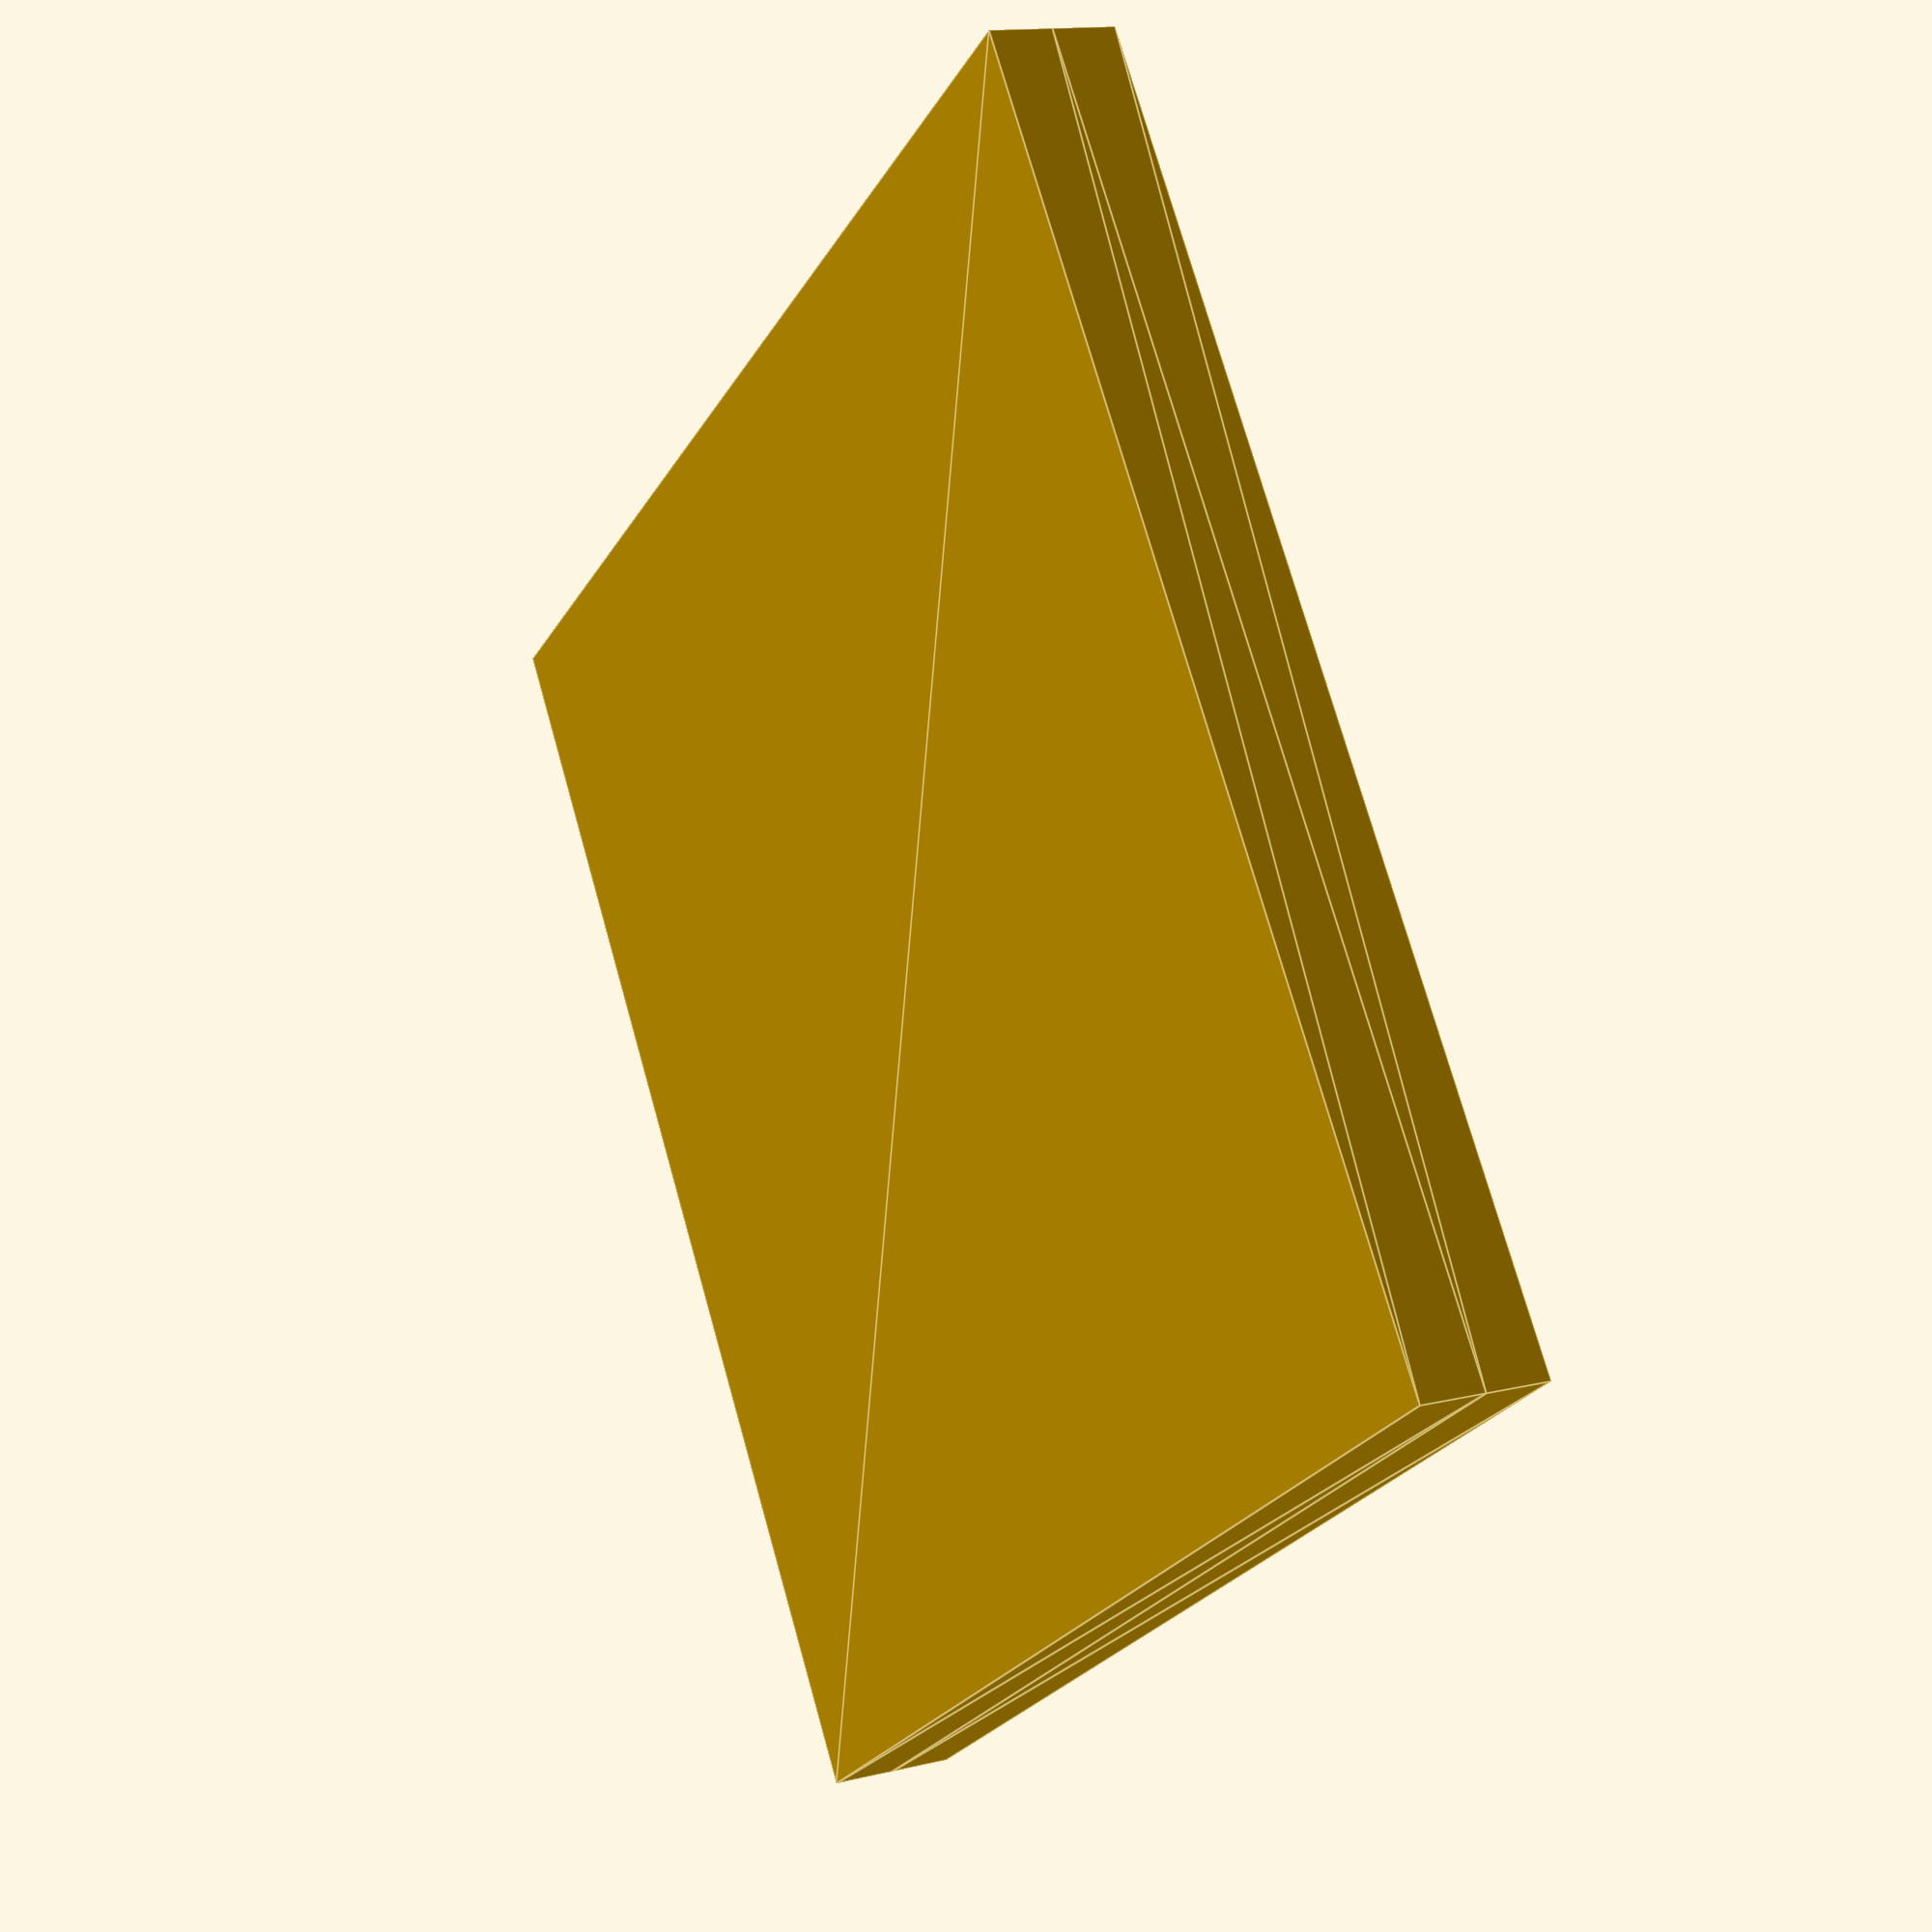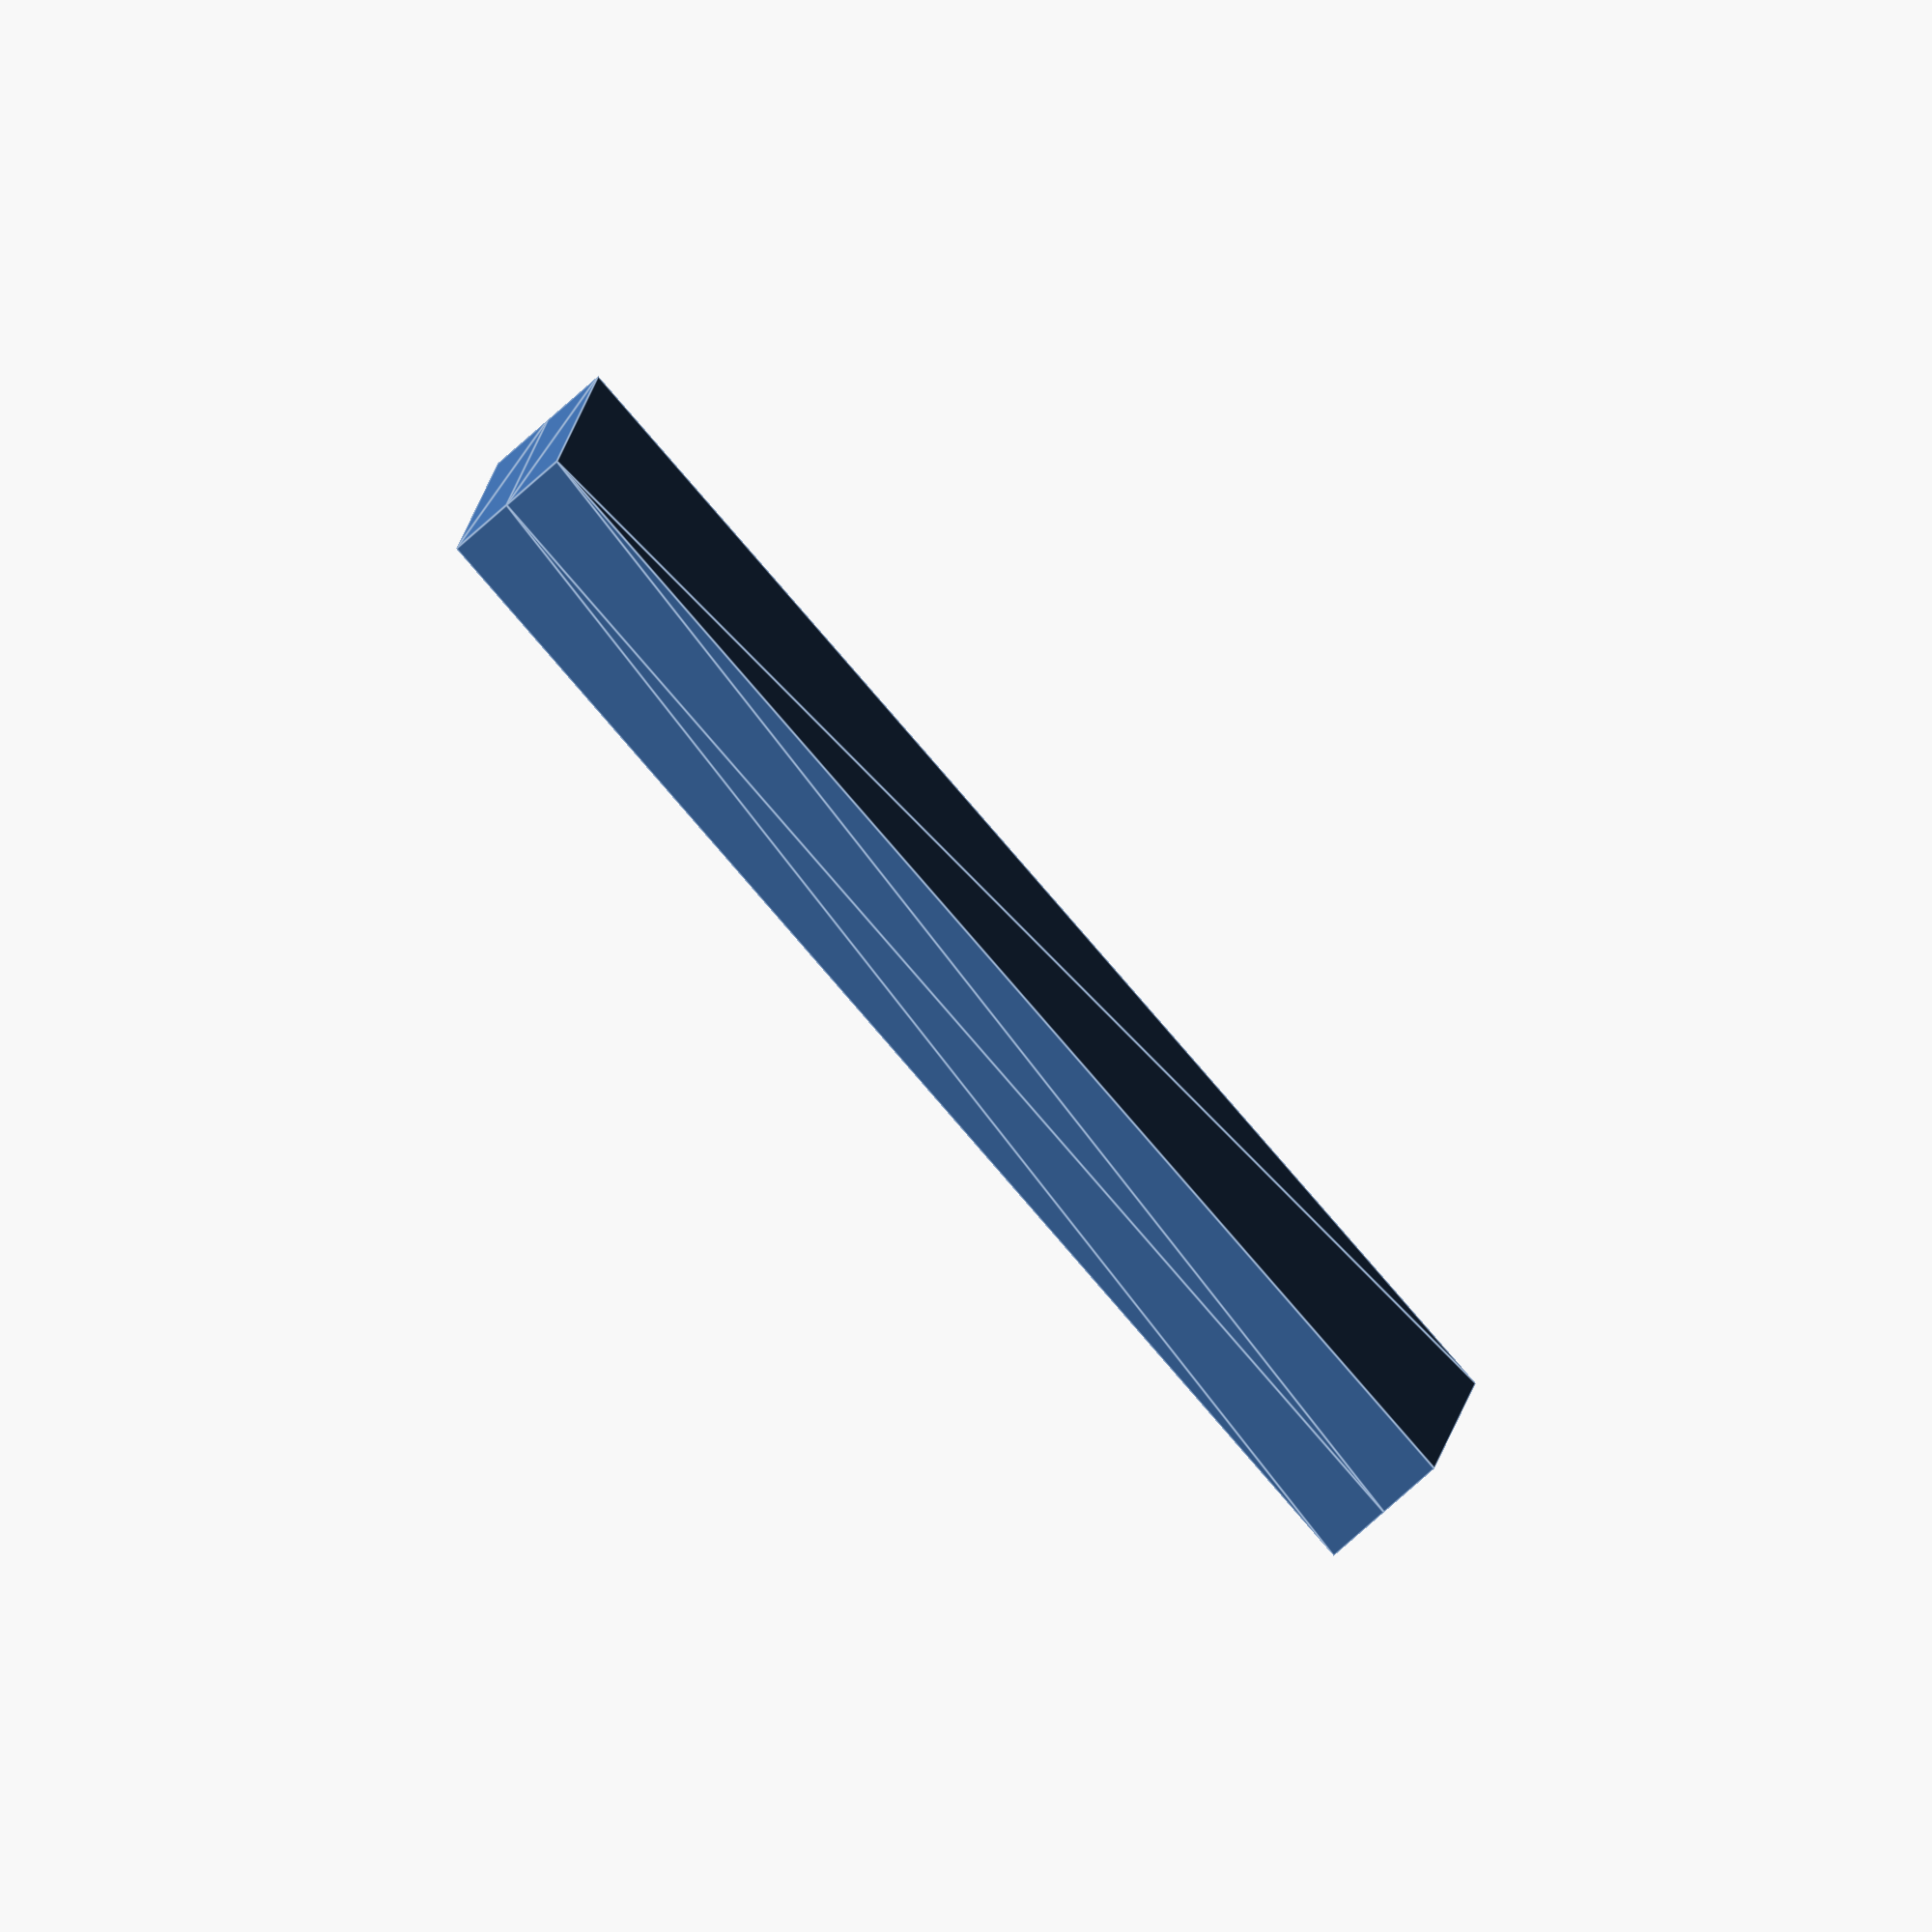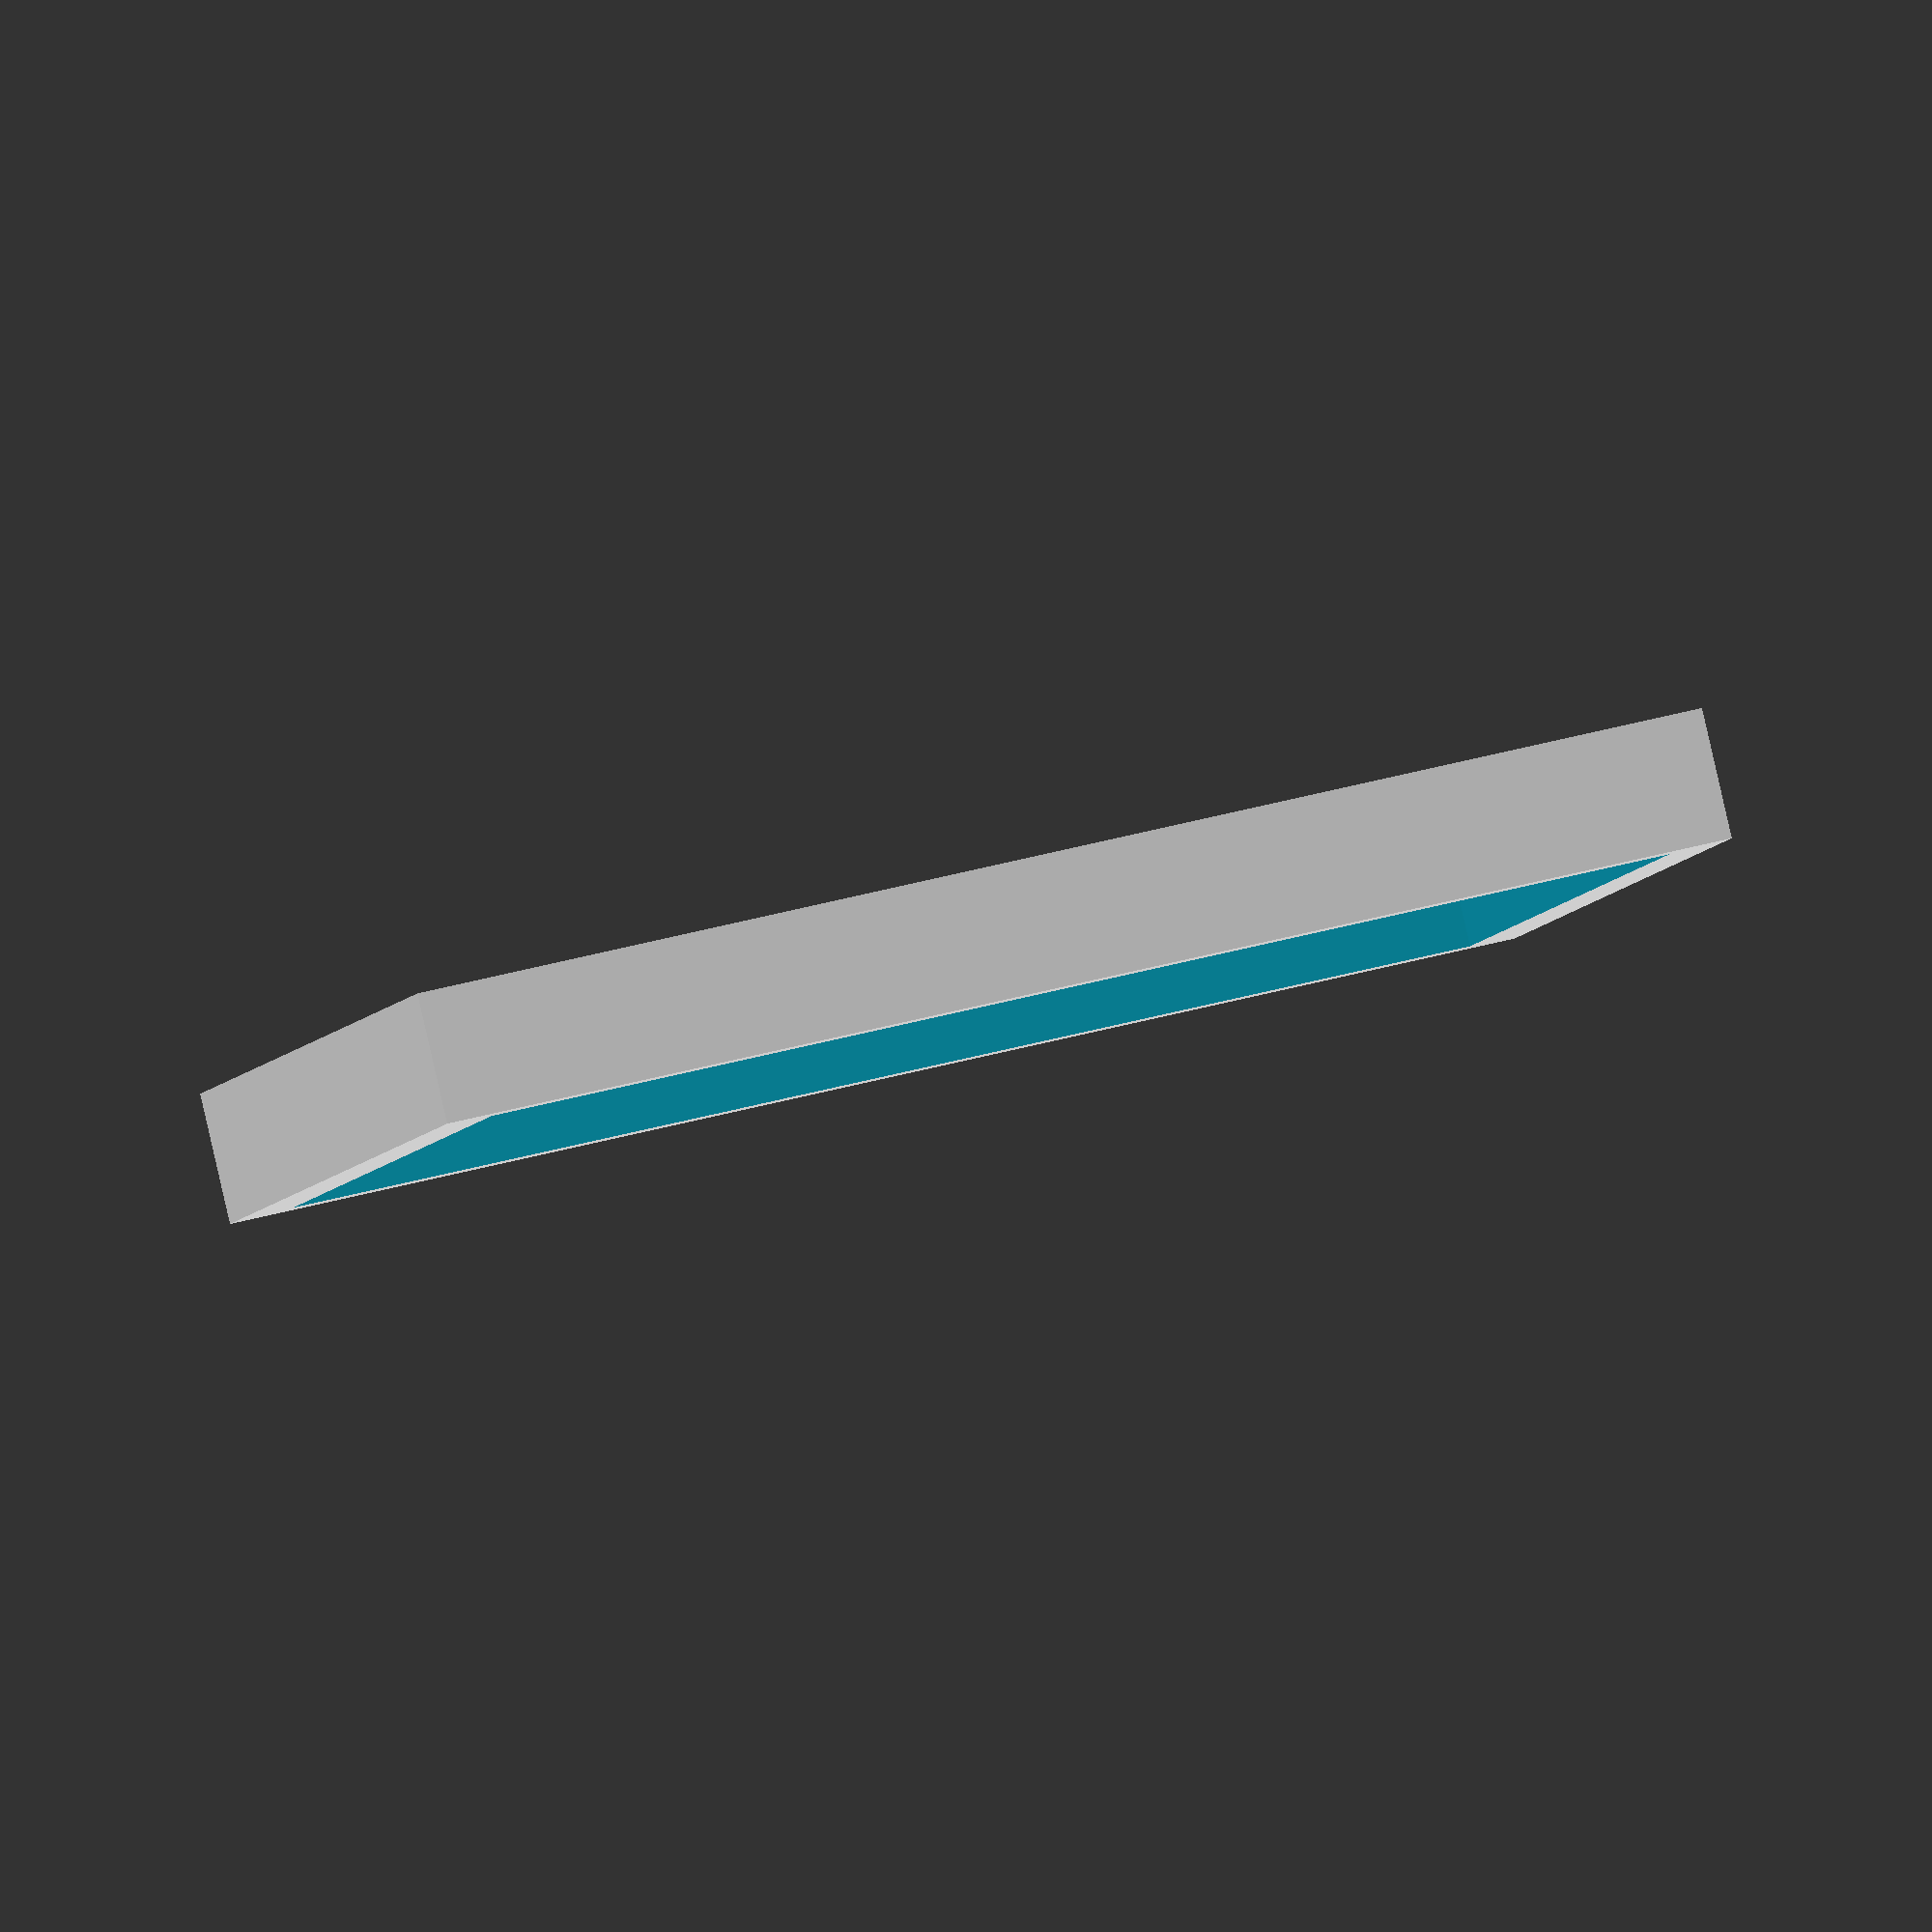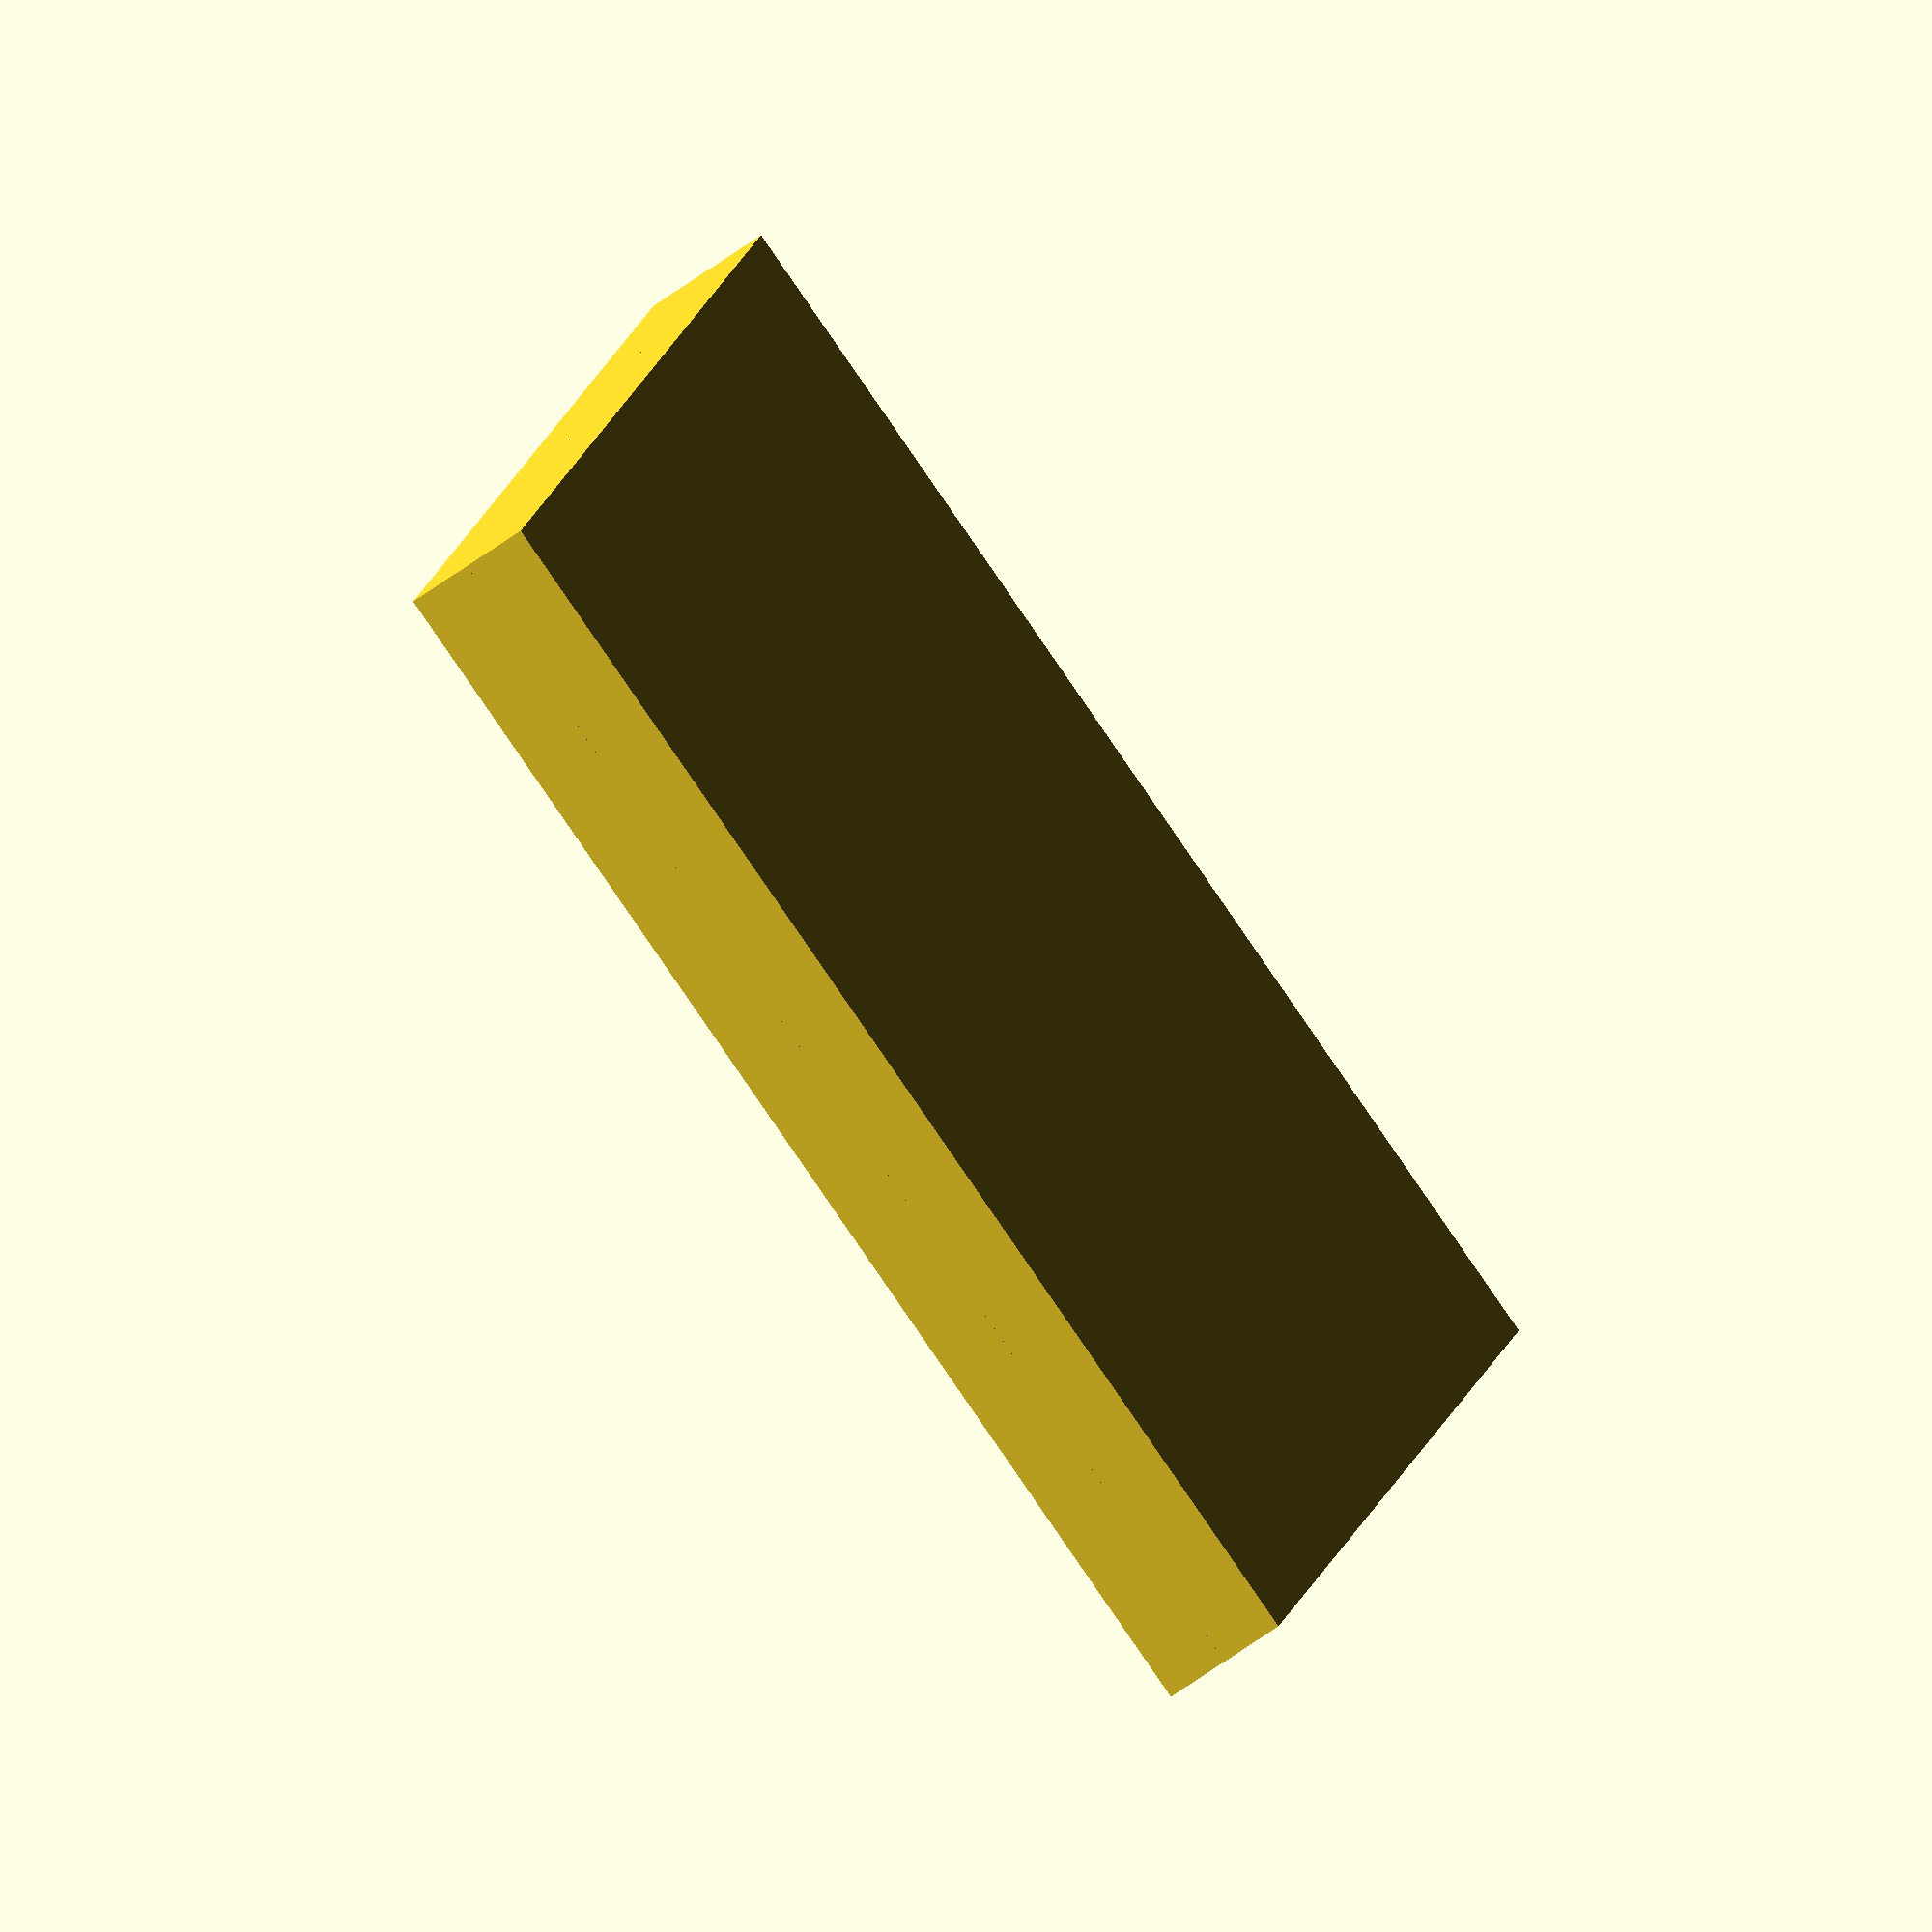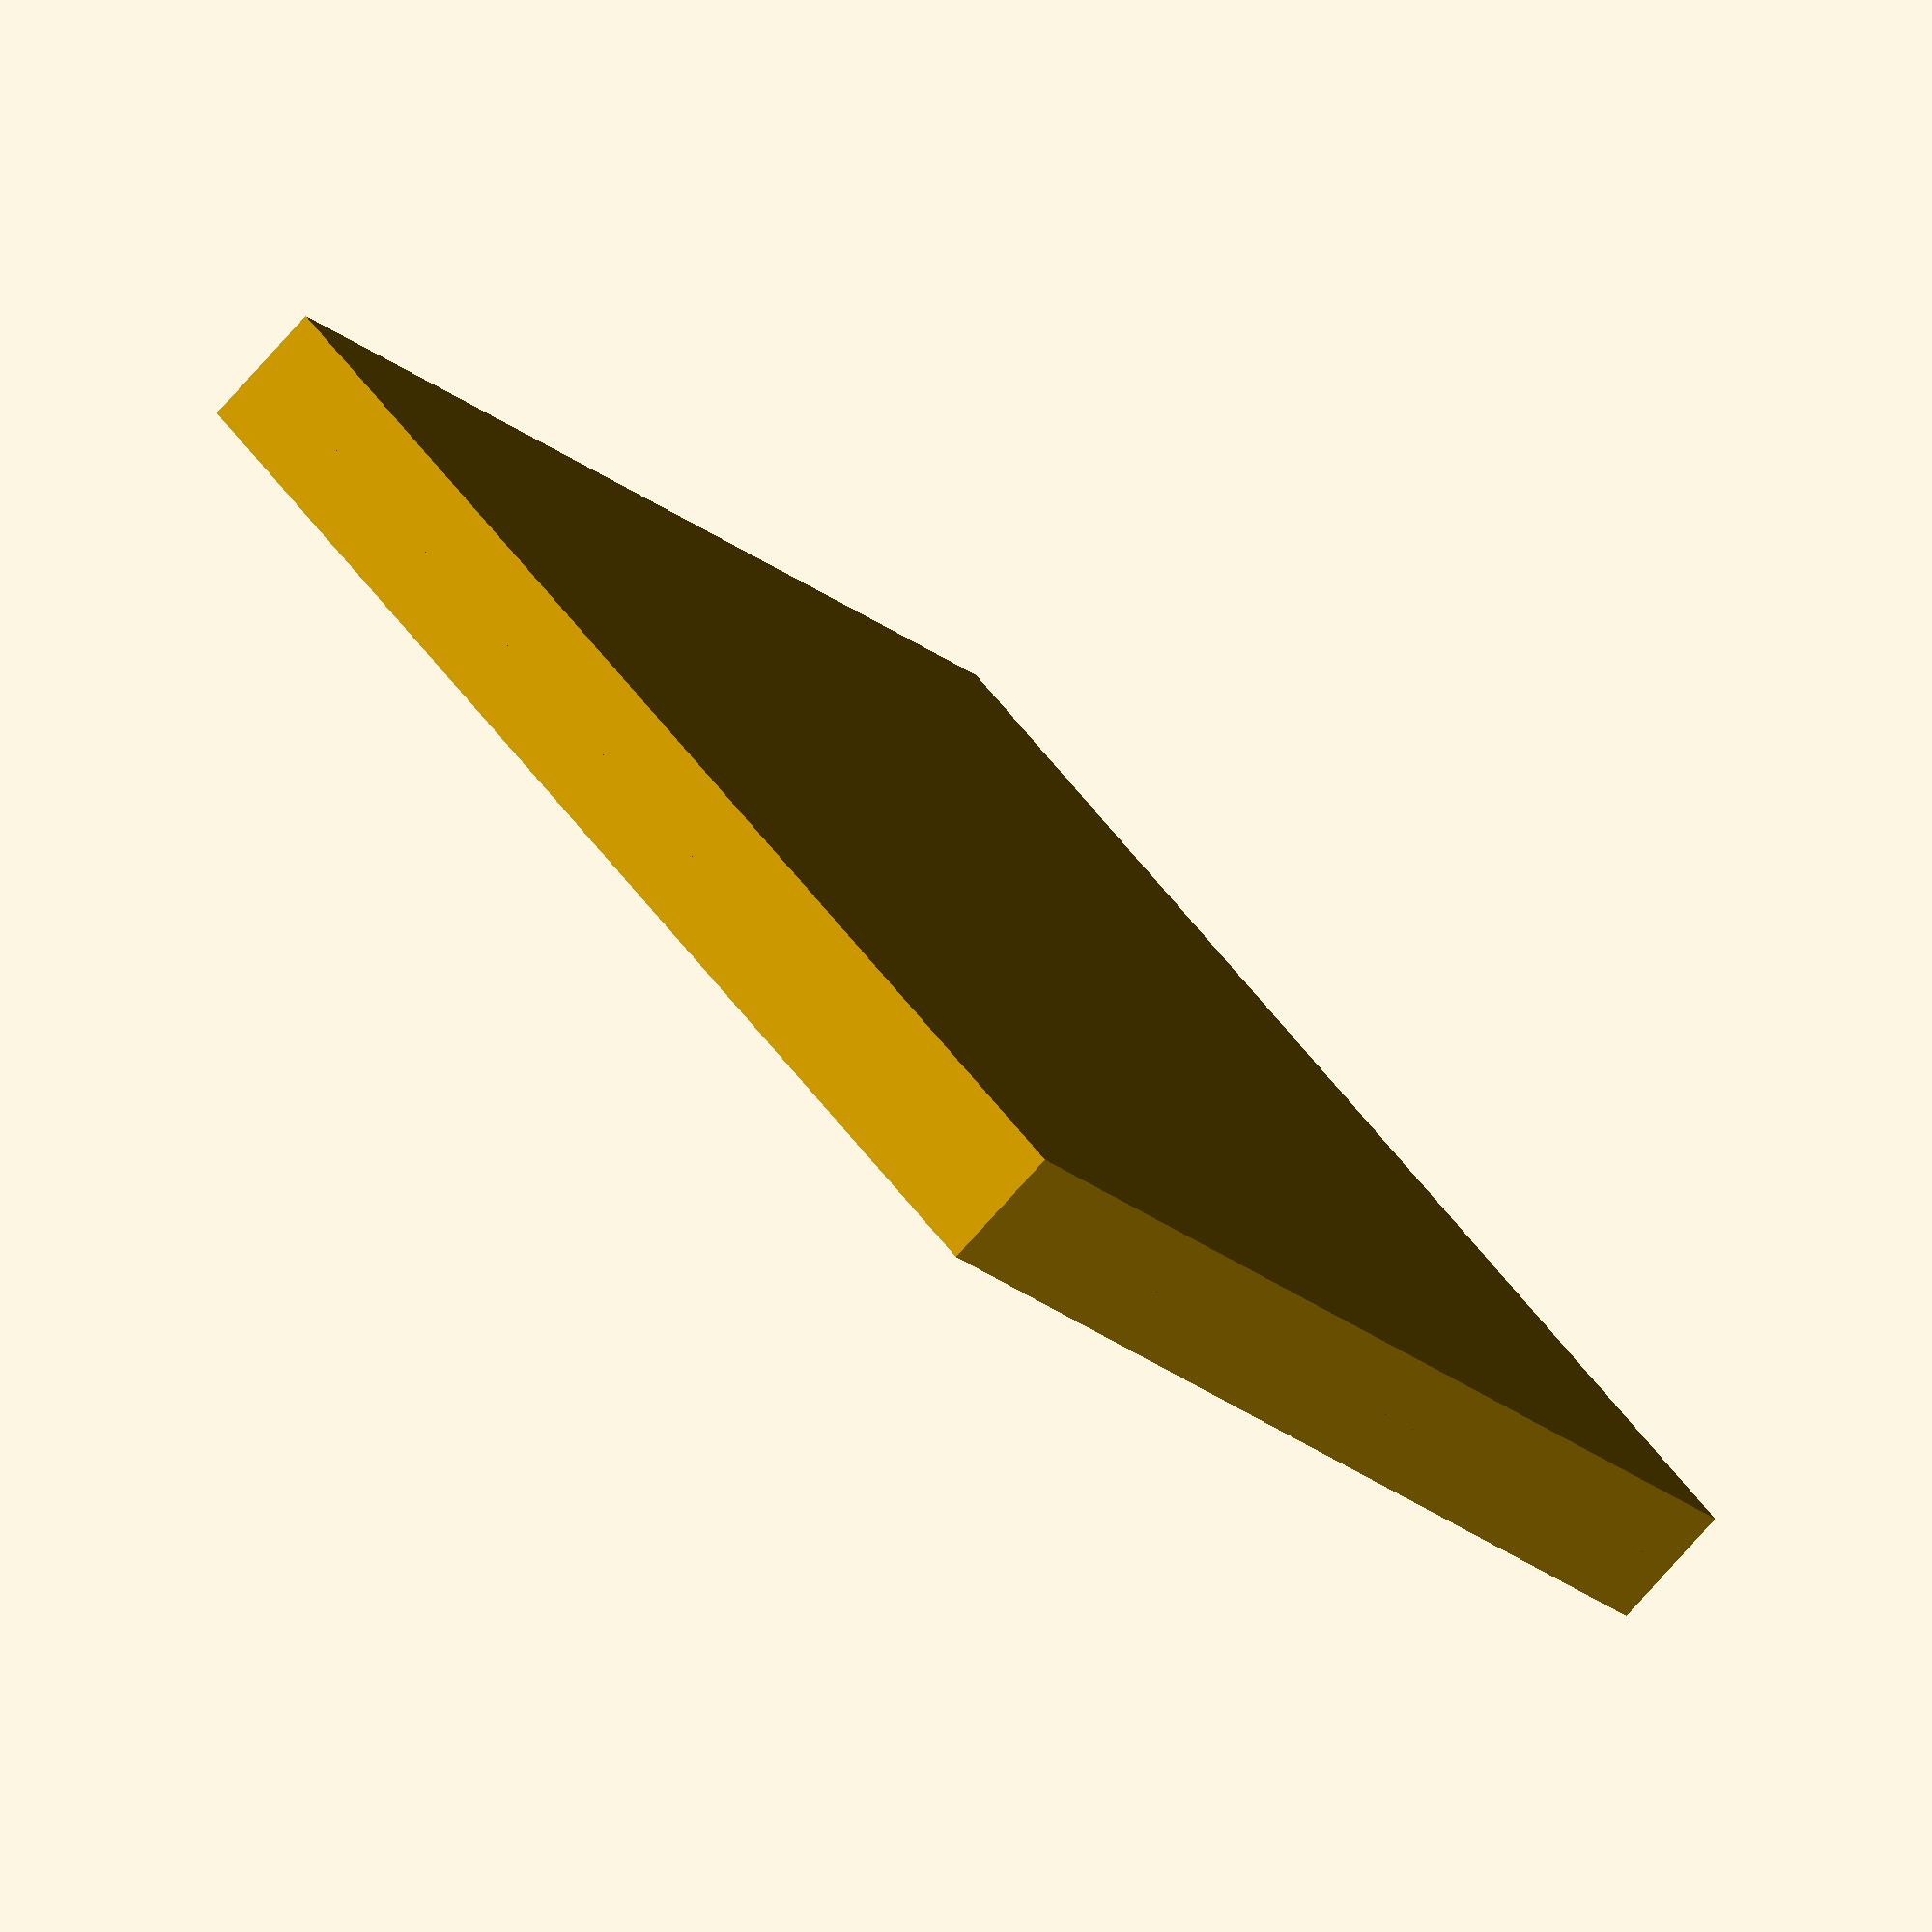
<openscad>
/*
 * Tao Steps Stamp. Two feet, side by side.
 */
 echo(version=version());

logo1 = "images/footprint_left.png";
logo2 = "images/footprint_right.png";
logoy = 450; // 343; 
logox = 550; // 626; 

module roundedRect(size, radius) {  
	linear_extrude(height=size.z, center=true) {
		offset(radius) offset(-radius) {
			square([size.x, size.y], center = true);
		}
	}
}


// Base plate
// ----------
plateWidth = 60; // 80;
plateLength = 60; // 80;
plateThickNess = 3;
cornerRadius = 0;
ratio = 0.5;

module oneStep() {
  translate([-10, 0, 2]) {
    scale([ratio * ((plateLength / 1) / 1) / logox, 
           ratio * plateWidth / logoy, .02]) {
      color("red") { // Port
        rotate([0, 0, -0]) {
          surface(file=logo1, invert=true, center=true);
        }
      }
    }
  }
  translate([10, 0, 2]) {
    scale([ratio * ((plateLength / 1) / 1) / logox, 
           ratio * plateWidth / logoy, .02]) {
      color("green") { // Starboard
        rotate([0, 0, -0]) {
          surface(file=logo2, invert=true, center=true);
        }
      }
    }
  }
}

//color("green") {
difference() {  
	union() {
		difference() {
			roundedRect([plateWidth, plateLength, plateThickNess], cornerRadius);
      oneStep();
		}
		// The frame
		translate([0, 0, (plateThickNess / 1)]) {
			difference() {
				roundedRect([plateWidth, plateLength, plateThickNess], cornerRadius);
				roundedRect([plateWidth - 5, plateLength - 5, plateThickNess * 1.1], cornerRadius);
			}
		}
	}
}
//}
</openscad>
<views>
elev=166.1 azim=214.7 roll=298.2 proj=p view=edges
elev=84.3 azim=357.3 roll=131.1 proj=o view=edges
elev=272.2 azim=9.6 roll=347.1 proj=o view=solid
elev=242.7 azim=162.4 roll=53.5 proj=o view=wireframe
elev=77.0 azim=137.8 roll=138.3 proj=o view=wireframe
</views>
